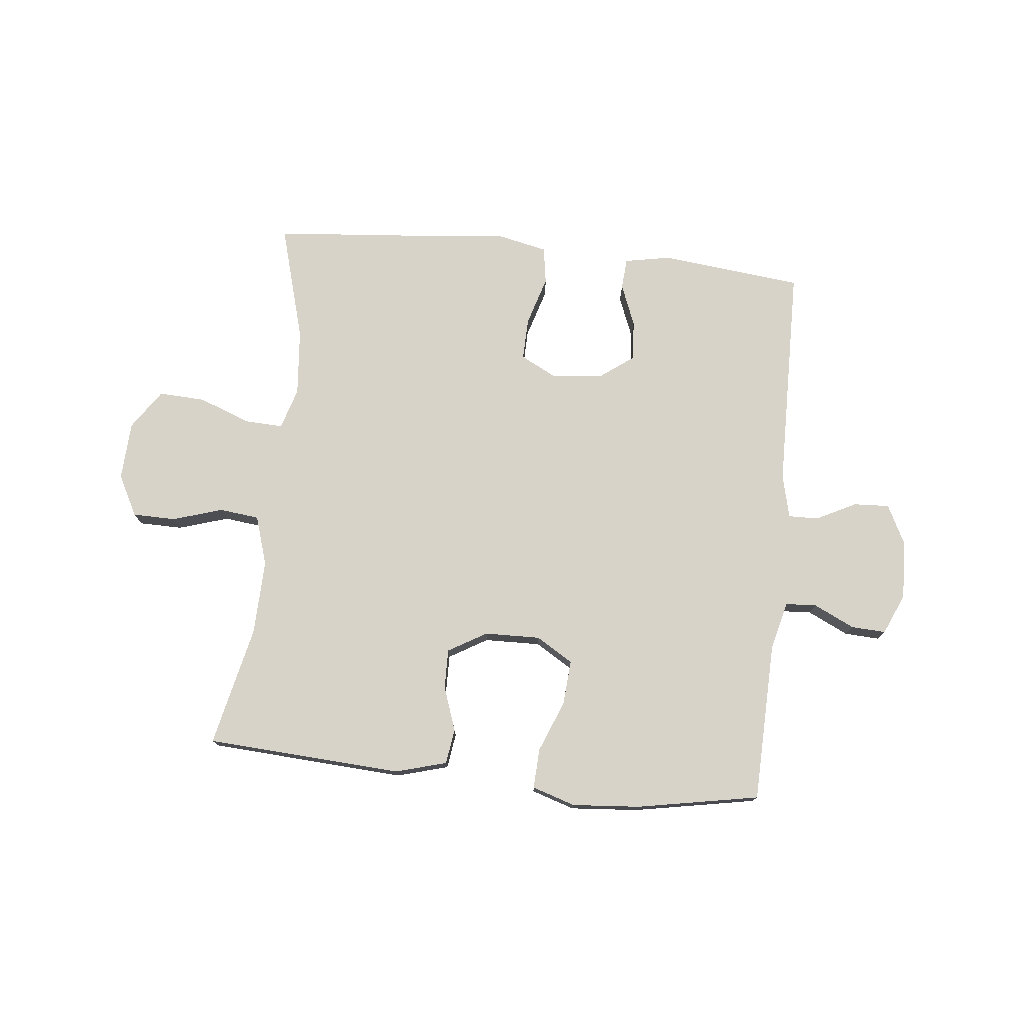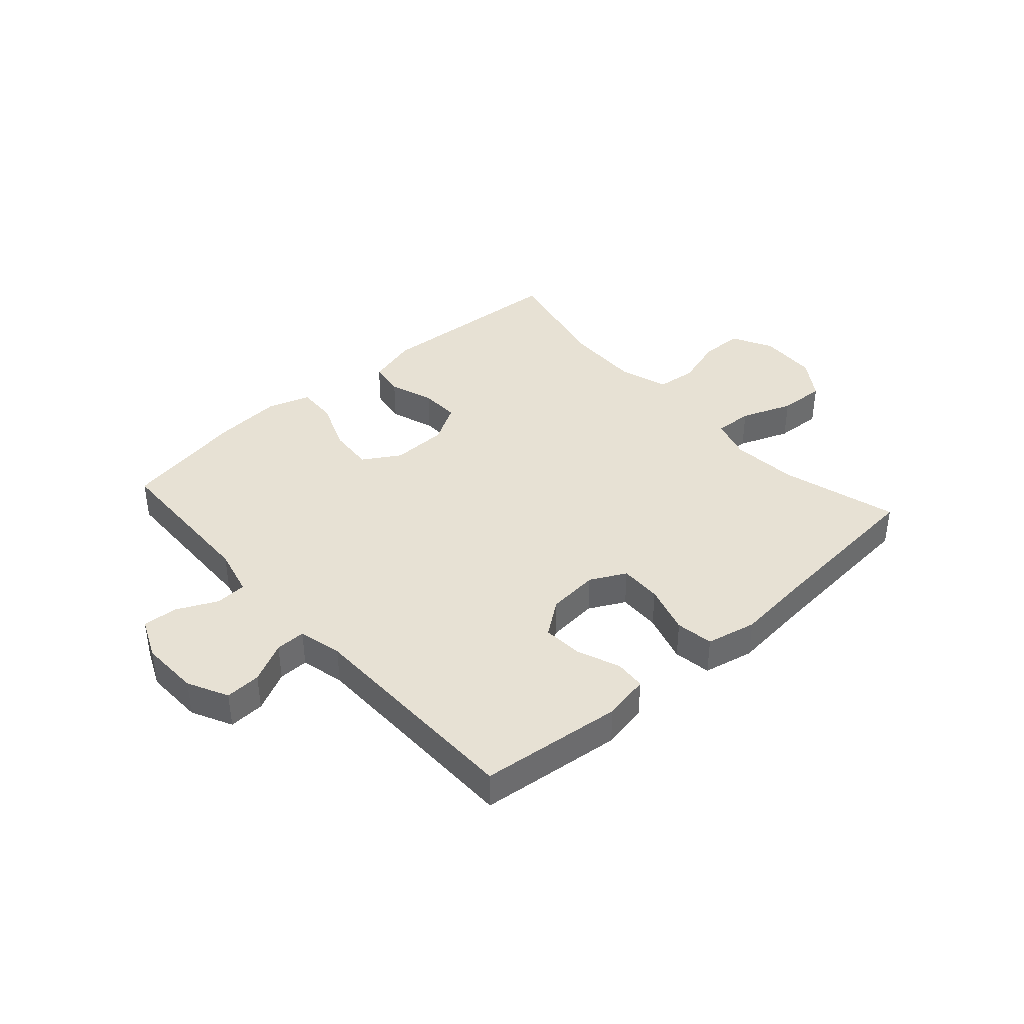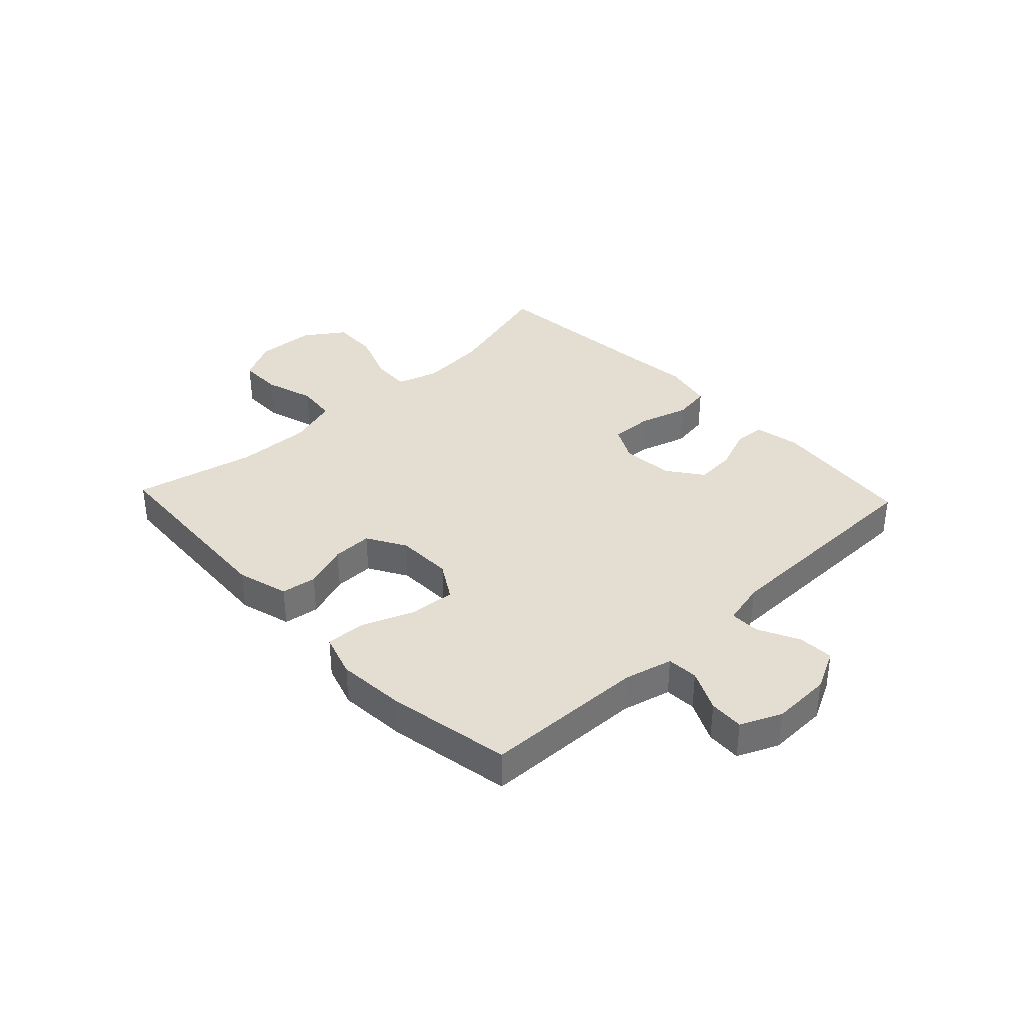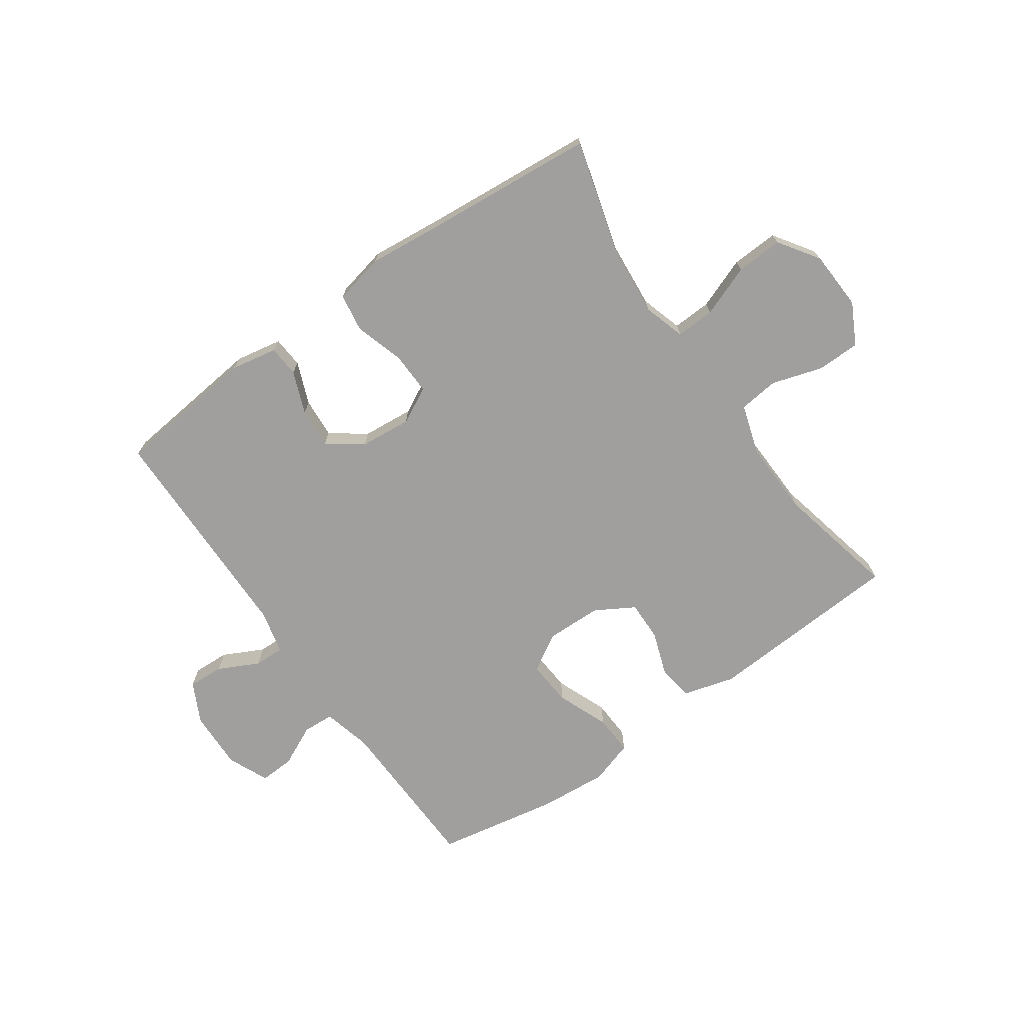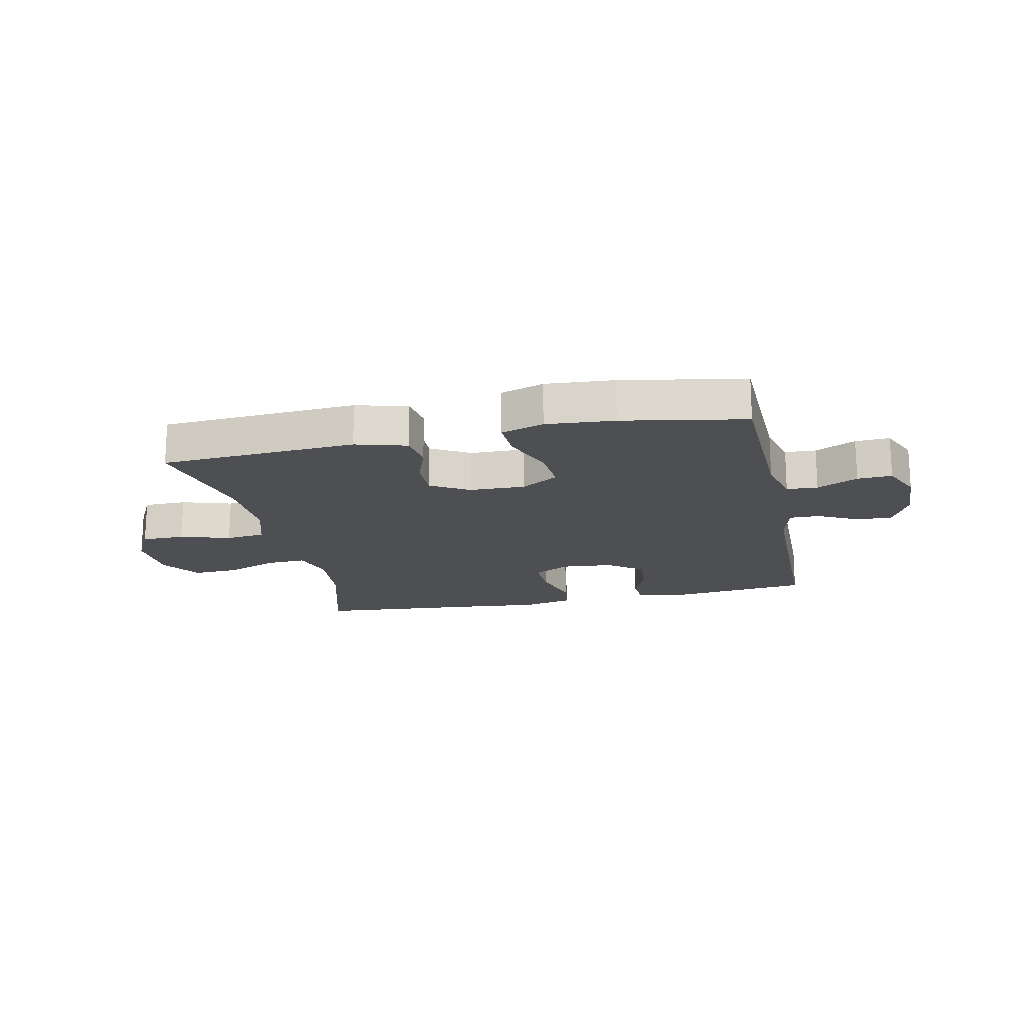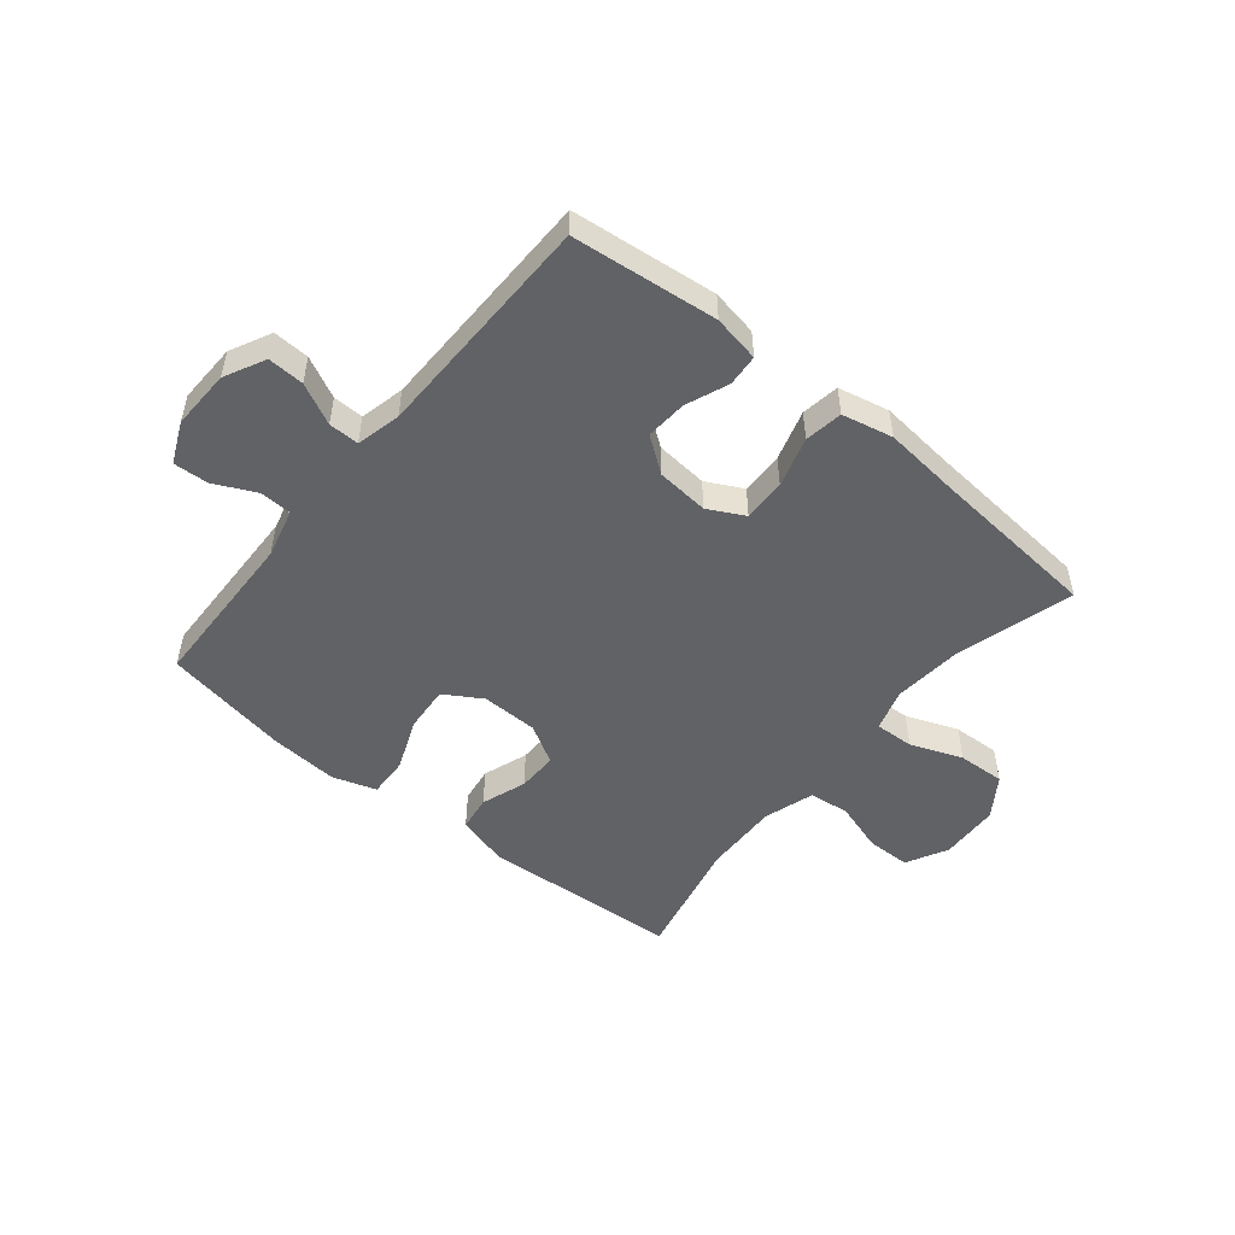
<metadata>
{"format":"obj","ext":"obj","renderer":"f3d","projection":"perspective","resolution":1024,"background":"white","views":[{"elev":76.1,"azim":-174.1,"up":"+Y"},{"elev":39.4,"azim":-41.8,"up":"+Y"},{"elev":36.2,"azim":-133.4,"up":"+Y"},{"elev":-71.4,"azim":35.0,"up":"+Y"},{"elev":-18.0,"azim":-167.9,"up":"+Y"},{"elev":-50.6,"azim":-39.3,"up":"+Y"}]}
</metadata>
<code>
v -0.5 0.07 -0.5
v -0.508 0.07 -0.221
v -0.529 0.07 -0.137
v -0.583 0.07 -0.134
v -0.654 0.07 -0.168
v -0.714 0.07 -0.171
v -0.745 0.07 -0.101
v -0.742 0.07 0.001
v -0.707 0.07 0.071
v -0.645 0.07 0.068
v -0.575 0.07 0.033
v -0.523 0.07 0.032
v -0.505 0.07 0.108
v -0.5 0.07 0.5
v -0.252 0.07 0.527
v -0.172 0.07 0.512
v -0.168 0.07 0.458
v -0.197 0.07 0.385
v -0.202 0.07 0.315
v -0.142 0.07 0.271
v -0.053 0.07 0.263
v 0.009 0.07 0.295
v 0.007 0.07 0.368
v -0.019 0.07 0.454
v -0.009 0.07 0.519
v 0.078 0.07 0.538
v 0.208 0.07 0.525
v 0.5 0.07 0.5
v 0.443 0.07 0.297
v 0.433 0.07 0.181
v 0.455 0.07 0.109
v 0.522 0.07 0.112
v 0.611 0.07 0.146
v 0.692 0.07 0.15
v 0.739 0.07 0.081
v 0.744 0.07 -0.021
v 0.707 0.07 -0.092
v 0.632 0.07 -0.093
v 0.545 0.07 -0.066
v 0.476 0.07 -0.074
v 0.449 0.07 -0.16
v 0.453 0.07 -0.29
v 0.5 0.07 -0.5
v 0.159 0.07 -0.521
v 0.07 0.07 -0.496
v 0.061 0.07 -0.435
v 0.088 0.07 -0.358
v 0.089 0.07 -0.289
v 0.022 0.07 -0.25
v -0.075 0.07 -0.248
v -0.139 0.07 -0.287
v -0.133 0.07 -0.365
v -0.097 0.07 -0.455
v -0.094 0.07 -0.524
v -0.169 0.07 -0.548
v -0.287 0.07 -0.539
v -0.5 0 -0.5
v -0.508 0 -0.221
v -0.529 0 -0.137
v -0.583 0 -0.134
v -0.654 0 -0.168
v -0.714 0 -0.171
v -0.745 0 -0.101
v -0.742 0 0.001
v -0.707 0 0.071
v -0.645 0 0.068
v -0.575 0 0.033
v -0.523 0 0.032
v -0.505 0 0.108
v -0.5 0 0.5
v -0.252 0 0.527
v -0.172 0 0.512
v -0.168 0 0.458
v -0.197 0 0.385
v -0.202 0 0.315
v -0.142 0 0.271
v -0.053 0 0.263
v 0.009 0 0.295
v 0.007 0 0.368
v -0.019 0 0.454
v -0.009 0 0.519
v 0.078 0 0.538
v 0.208 0 0.525
v 0.5 0 0.5
v 0.443 0 0.297
v 0.433 0 0.181
v 0.455 0 0.109
v 0.522 0 0.112
v 0.611 0 0.146
v 0.692 0 0.15
v 0.739 0 0.081
v 0.744 0 -0.021
v 0.707 0 -0.092
v 0.632 0 -0.093
v 0.545 0 -0.066
v 0.476 0 -0.074
v 0.449 0 -0.16
v 0.453 0 -0.29
v 0.5 0 -0.5
v 0.159 0 -0.521
v 0.07 0 -0.496
v 0.061 0 -0.435
v 0.088 0 -0.358
v 0.089 0 -0.289
v 0.022 0 -0.25
v -0.075 0 -0.248
v -0.139 0 -0.287
v -0.133 0 -0.365
v -0.097 0 -0.455
v -0.094 0 -0.524
v -0.169 0 -0.548
v -0.287 0 -0.539
f 55 56 1 2
f 52 53 54 55
f 51 52 55 2
f 50 51 2 3
f 49 50 3
f 44 45 46 47
f 42 43 44 47
f 41 42 47 48
f 40 41 48 49
f 36 37 38 39
f 36 39 40
f 35 36 40
f 32 33 34 35
f 31 32 35 40
f 30 31 40 49
f 27 28 29
f 23 24 25 26
f 22 23 26 27
f 15 16 17 18
f 13 14 15 18
f 12 13 18 19
f 8 9 10 11
f 8 11 12
f 7 8 12
f 4 5 6 7
f 3 4 7 12
f 22 27 29 30
f 21 22 30 49
f 20 21 49 3
f 3 12 19 20
f 58 57 112 111
f 111 110 109 108
f 58 111 108 107
f 59 58 107 106
f 59 106 105
f 103 102 101 100
f 103 100 99 98
f 104 103 98 97
f 105 104 97 96
f 95 94 93 92
f 96 95 92
f 96 92 91
f 91 90 89 88
f 96 91 88 87
f 105 96 87 86
f 85 84 83
f 82 81 80 79
f 83 82 79 78
f 74 73 72 71
f 74 71 70 69
f 75 74 69 68
f 67 66 65 64
f 68 67 64
f 68 64 63
f 63 62 61 60
f 68 63 60 59
f 86 85 83 78
f 105 86 78 77
f 59 105 77 76
f 76 75 68 59
f 1 57 58 2
f 2 58 59 3
f 3 59 60 4
f 4 60 61 5
f 5 61 62 6
f 6 62 63 7
f 7 63 64 8
f 8 64 65 9
f 9 65 66 10
f 10 66 67 11
f 11 67 68 12
f 12 68 69 13
f 13 69 70 14
f 14 70 71 15
f 15 71 72 16
f 16 72 73 17
f 17 73 74 18
f 18 74 75 19
f 19 75 76 20
f 20 76 77 21
f 21 77 78 22
f 22 78 79 23
f 23 79 80 24
f 24 80 81 25
f 25 81 82 26
f 26 82 83 27
f 27 83 84 28
f 28 84 85 29
f 29 85 86 30
f 30 86 87 31
f 31 87 88 32
f 32 88 89 33
f 33 89 90 34
f 34 90 91 35
f 35 91 92 36
f 36 92 93 37
f 37 93 94 38
f 38 94 95 39
f 39 95 96 40
f 40 96 97 41
f 41 97 98 42
f 42 98 99 43
f 43 99 100 44
f 44 100 101 45
f 45 101 102 46
f 46 102 103 47
f 47 103 104 48
f 48 104 105 49
f 49 105 106 50
f 50 106 107 51
f 51 107 108 52
f 52 108 109 53
f 53 109 110 54
f 54 110 111 55
f 55 111 112 56
f 56 112 57 1

</code>
